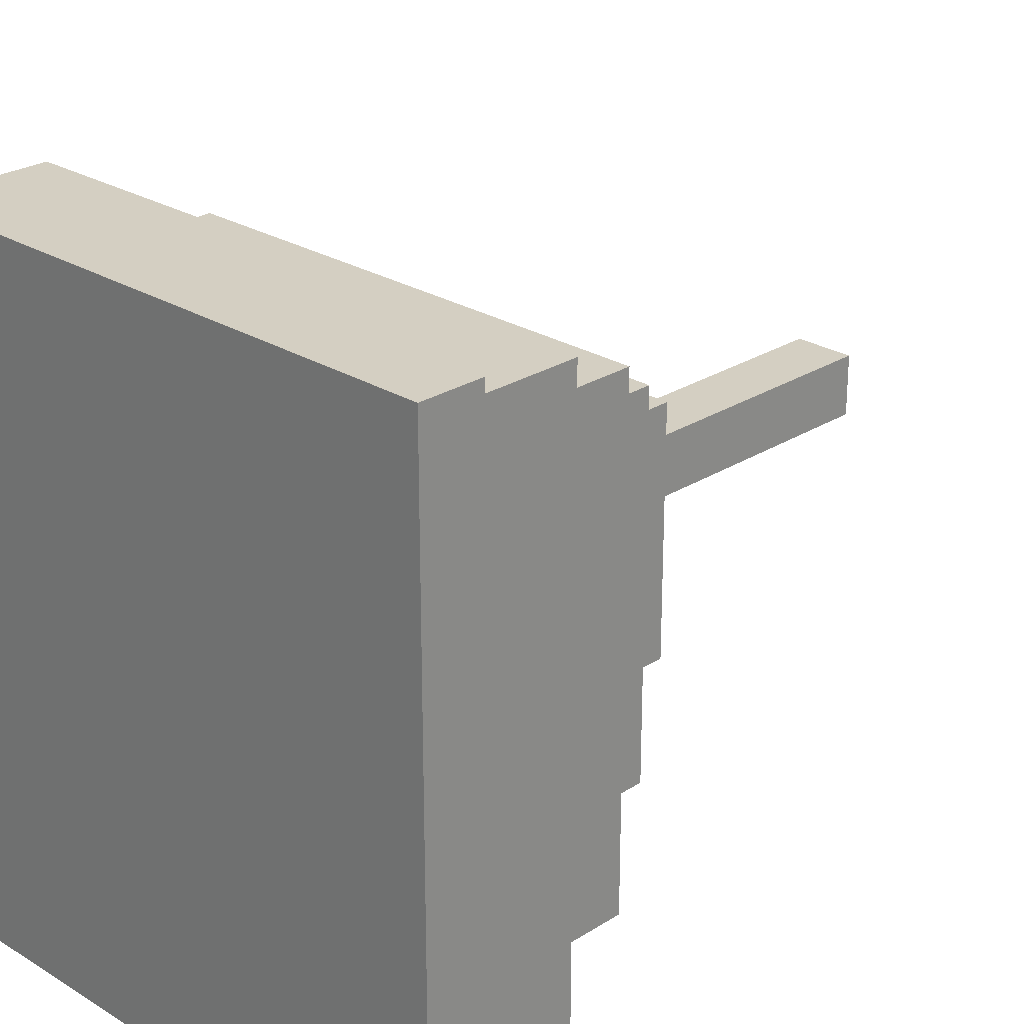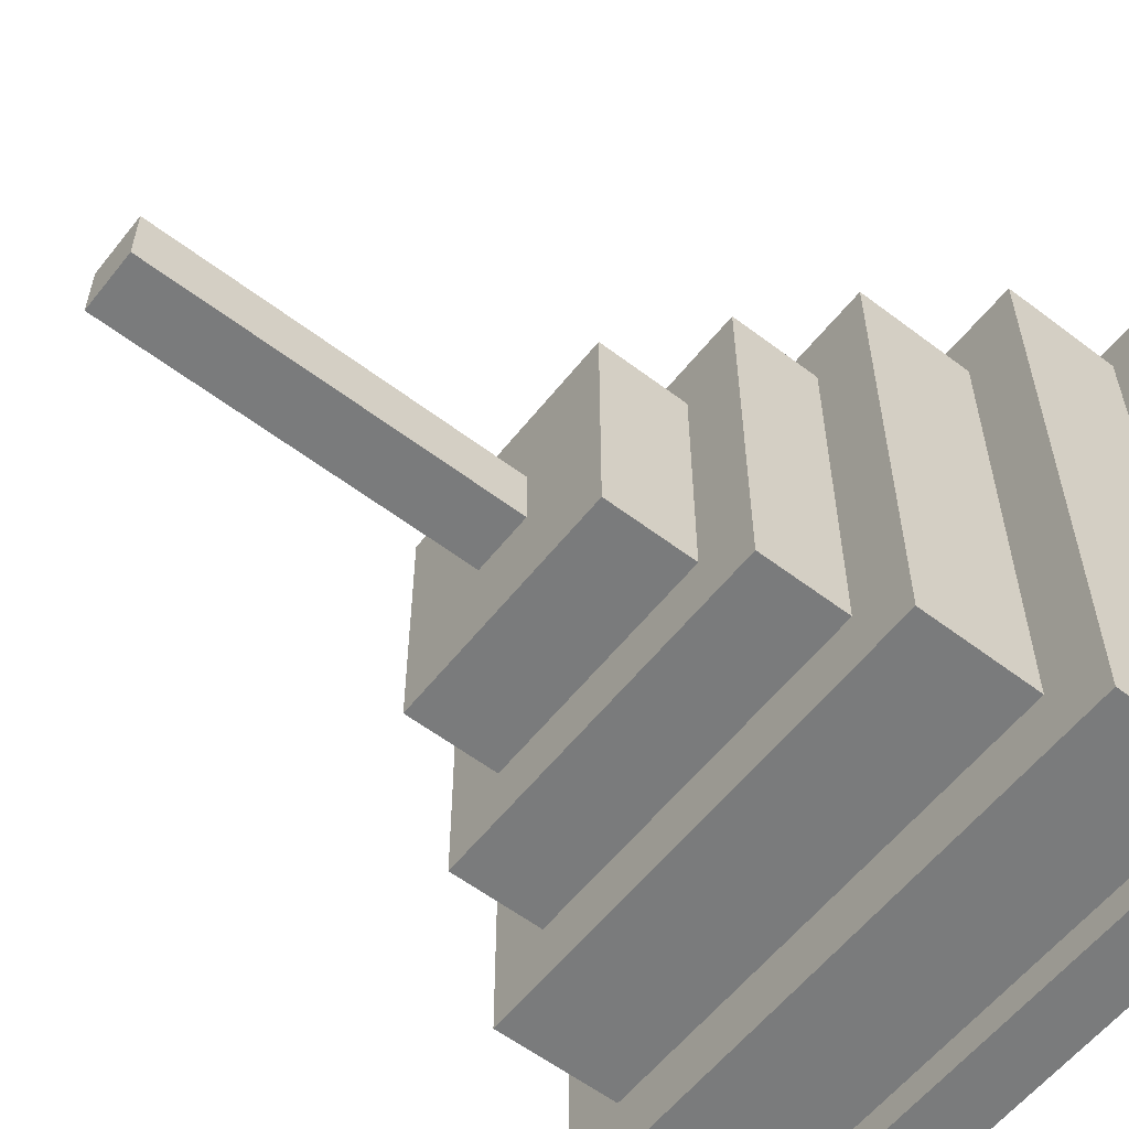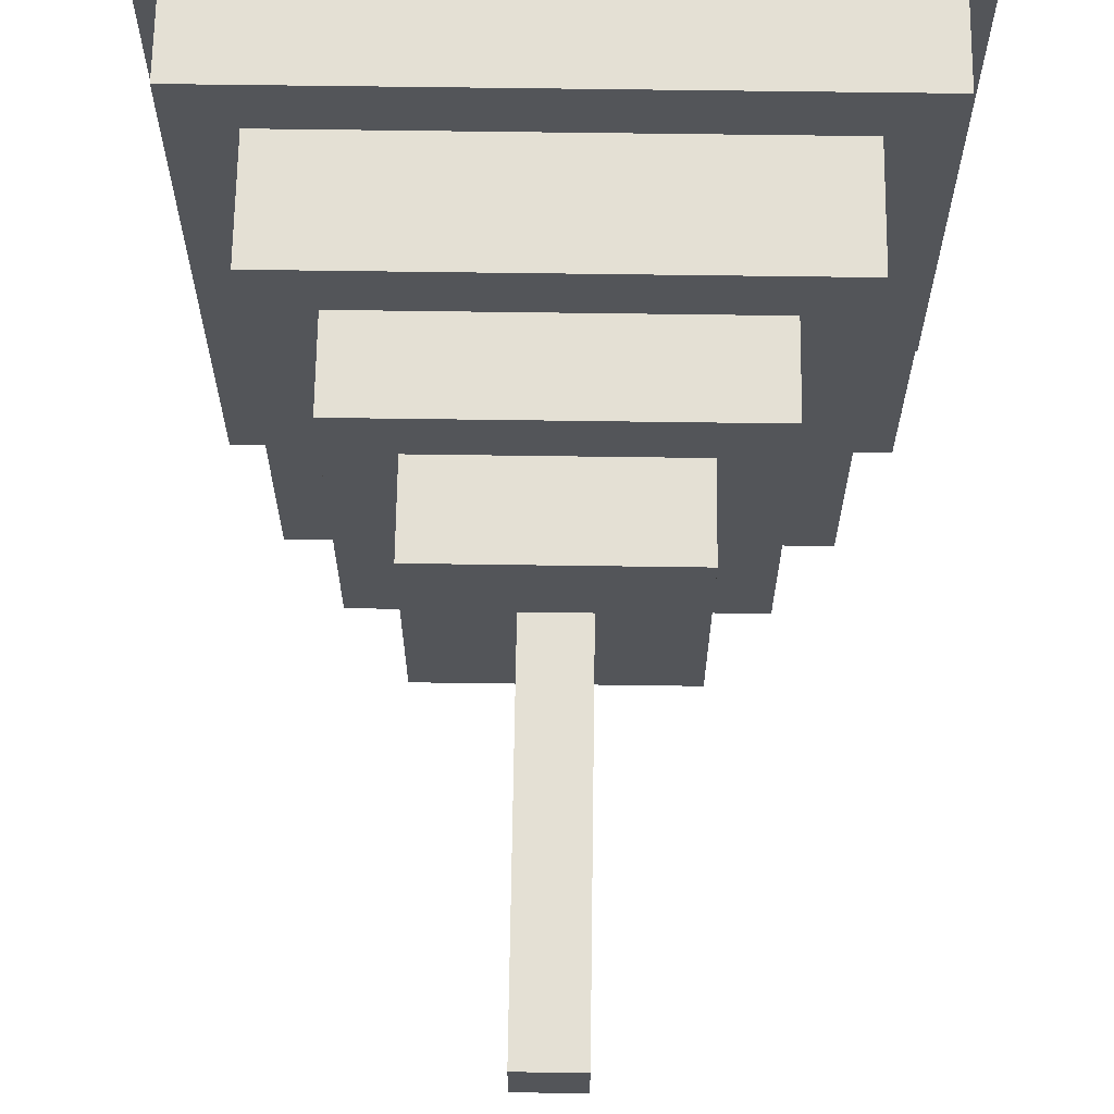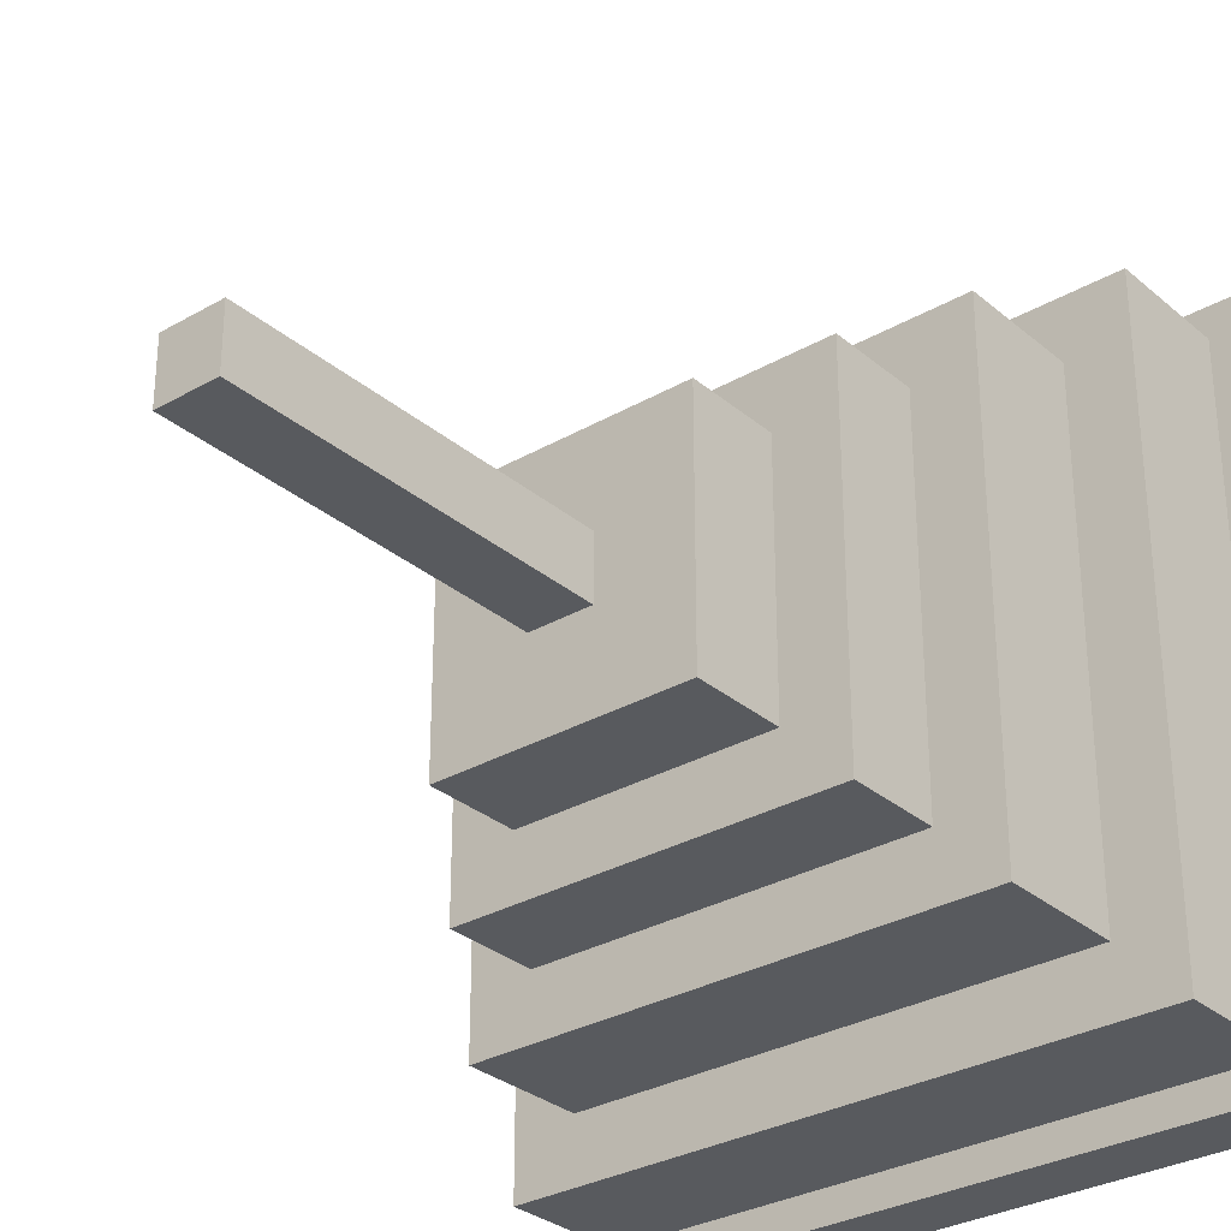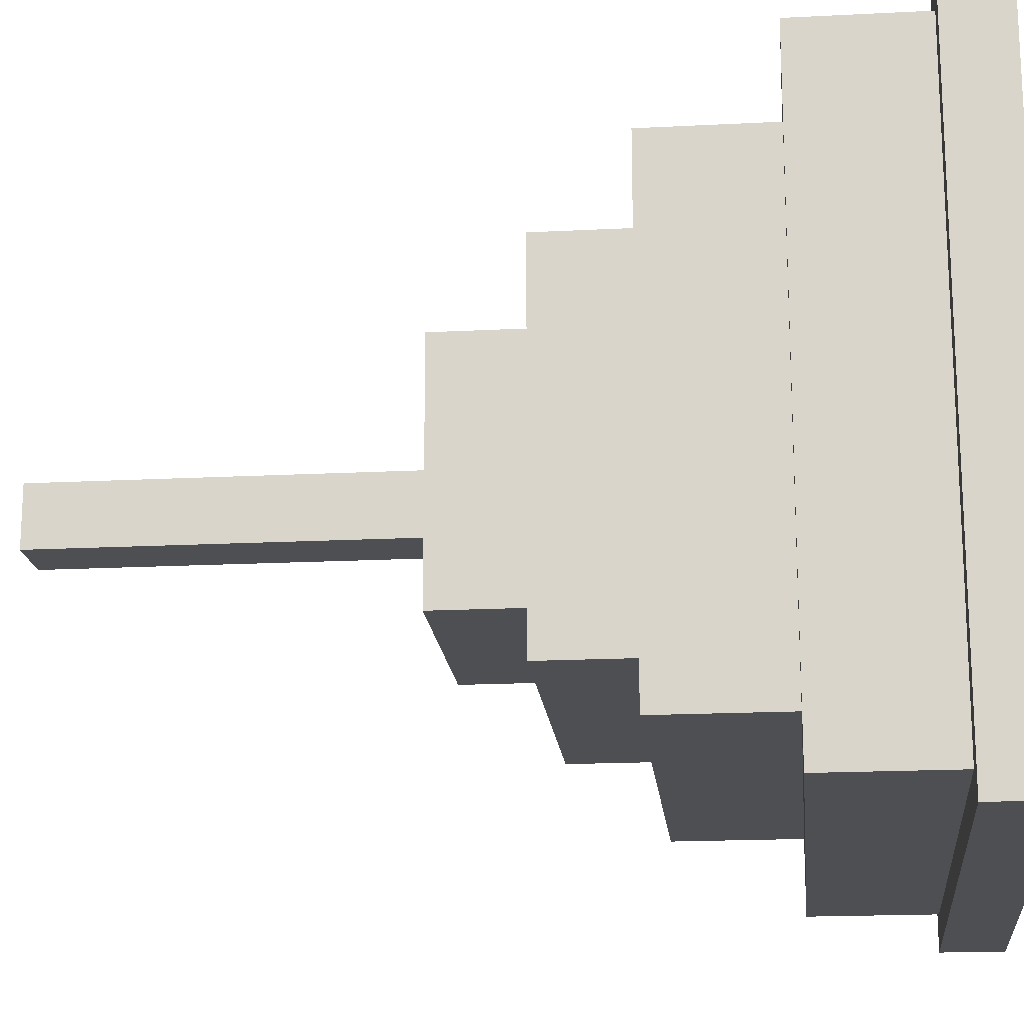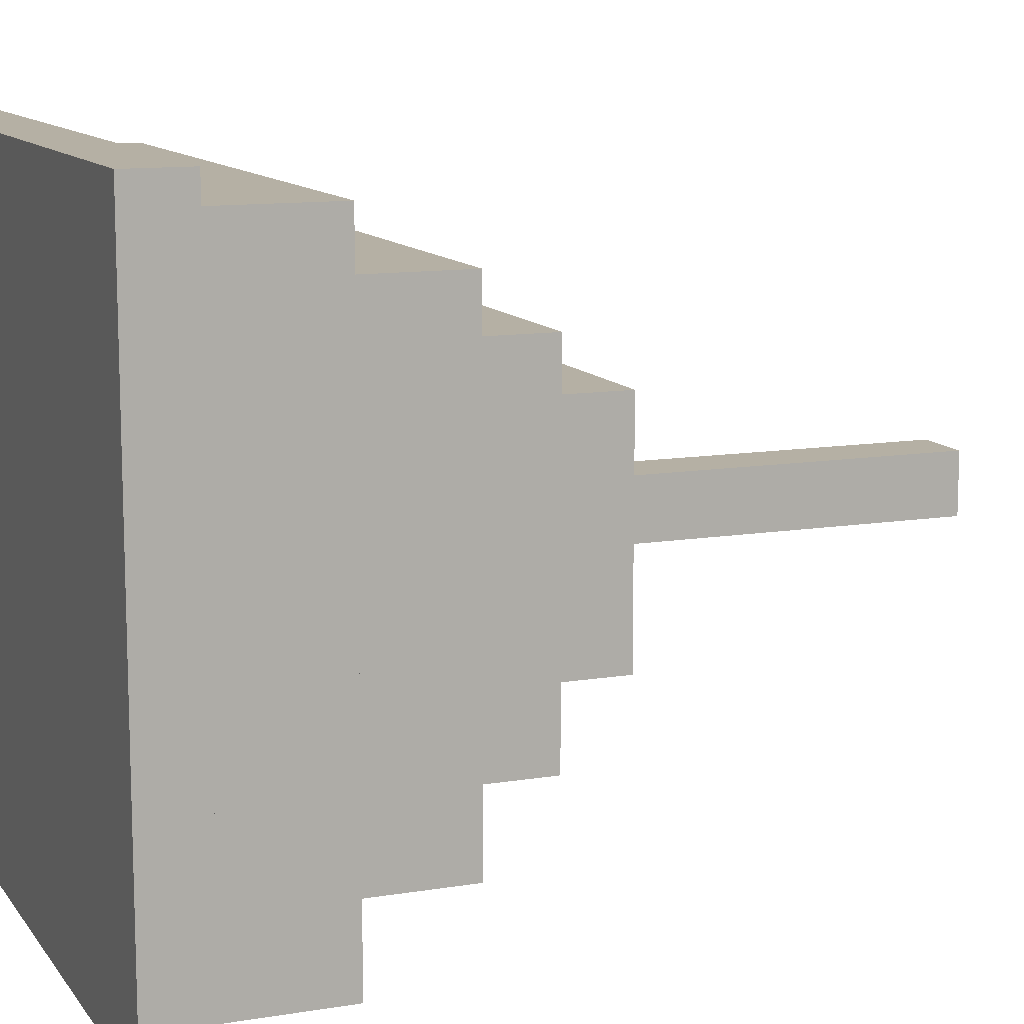
<metadata>
{"format":"obj","ext":"obj","renderer":"f3d","projection":"perspective","resolution":1024,"background":"white","views":[{"elev":25.5,"azim":44.6,"up":"+Z"},{"elev":-58.3,"azim":-128.1,"up":"+Z"},{"elev":66.1,"azim":-179.2,"up":"+Z"},{"elev":-30.6,"azim":-140.3,"up":"+Z"},{"elev":-17.9,"azim":-84.2,"up":"+Z"},{"elev":11.6,"azim":68.2,"up":"+Z"}]}
</metadata>
<code>
o RocketTop.002_Cube.004
v -0.0625 1.125 0.0625
v -0.0625 1.25 0.0625
v -0.0625 1.125 -0.0625
v -0.0625 1.25 -0.0625
v 0.0625 1.125 0.0625
v 0.0625 1.25 0.0625
v 0.0625 1.125 -0.0625
v 0.0625 1.25 -0.0625
v -0.6875 -0.5 0.6875
v -0.6875 -0.375 0.6875
v -0.6875 -0.5 -0.6875
v -0.6875 -0.375 -0.6875
v 0.6875 -0.5 0.6875
v 0.6875 -0.375 0.6875
v 0.6875 -0.5 -0.6875
v 0.6875 -0.375 -0.6875
v -0.625 -0.375 0.625
v -0.625 -0.125 0.625
v -0.625 -0.375 -0.625
v -0.625 -0.125 -0.625
v 0.625 -0.375 0.625
v 0.625 -0.125 0.625
v 0.625 -0.375 -0.625
v 0.625 -0.125 -0.625
v -0.5 -0.125 0.5
v -0.5 0.125 0.5
v -0.5 -0.125 -0.5
v -0.5 0.125 -0.5
v 0.5 -0.125 0.5
v 0.5 0.125 0.5
v 0.5 -0.125 -0.5
v 0.5 0.125 -0.5
v -0.375 0.125 0.375
v -0.375 0.3125 0.375
v -0.375 0.125 -0.375
v -0.375 0.3125 -0.375
v 0.375 0.125 0.375
v 0.375 0.3125 0.375
v 0.375 0.125 -0.375
v 0.375 0.3125 -0.375
v -0.25 0.3125 0.25
v -0.25 0.5 0.25
v -0.25 0.3125 -0.25
v -0.25 0.5 -0.25
v 0.25 0.3125 0.25
v 0.25 0.5 0.25
v 0.25 0.3125 -0.25
v 0.25 0.5 -0.25
v -0.0625 0.5 0.0625
v -0.0625 1.125 0.0625
v -0.0625 0.5 -0.0625
v -0.0625 1.125 -0.0625
v 0.0625 0.5 0.0625
v 0.0625 1.125 0.0625
v 0.0625 0.5 -0.0625
v 0.0625 1.125 -0.0625
f 1 2 4 3
f 3 4 8 7
f 7 8 6 5
f 5 6 2 1
f 3 7 5 1
f 8 4 2 6
f 9 10 12 11
f 11 12 16 15
f 15 16 14 13
f 13 14 10 9
f 11 15 13 9
f 16 12 10 14
f 17 18 20 19
f 19 20 24 23
f 23 24 22 21
f 21 22 18 17
f 24 20 18 22
f 25 26 28 27
f 27 28 32 31
f 31 32 30 29
f 29 30 26 25
f 32 28 26 30
f 33 34 36 35
f 35 36 40 39
f 39 40 38 37
f 37 38 34 33
f 40 36 34 38
f 41 42 44 43
f 43 44 48 47
f 47 48 46 45
f 45 46 42 41
f 48 44 42 46
f 49 50 52 51
f 51 52 56 55
f 55 56 54 53
f 53 54 50 49
f 51 55 53 49

</code>
